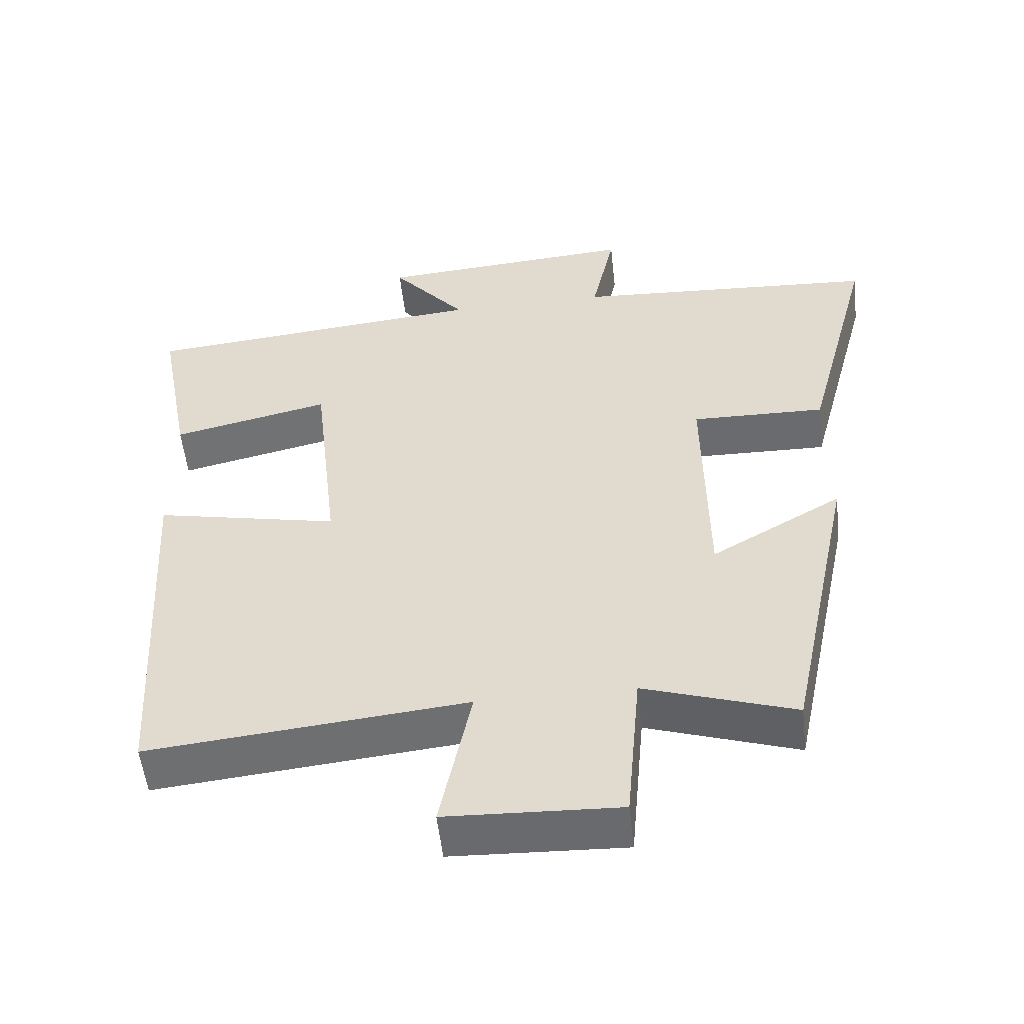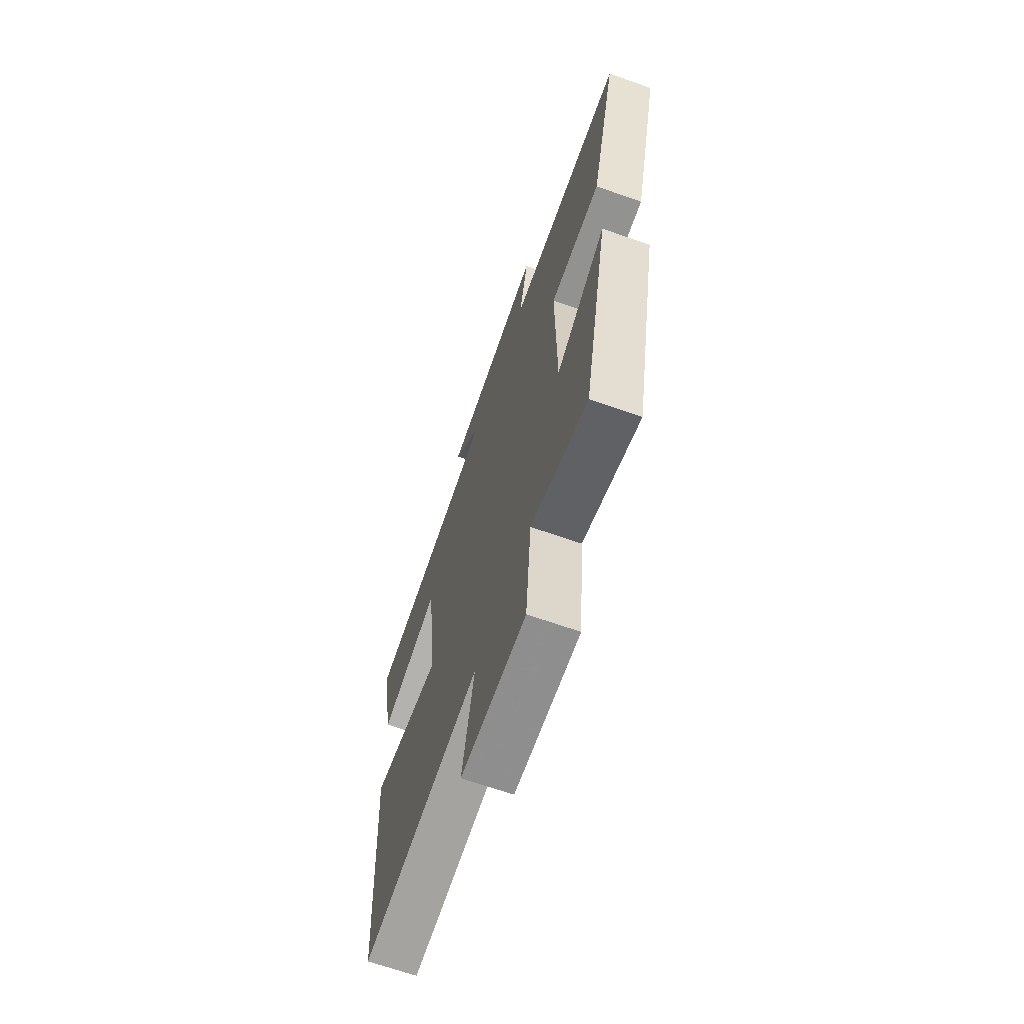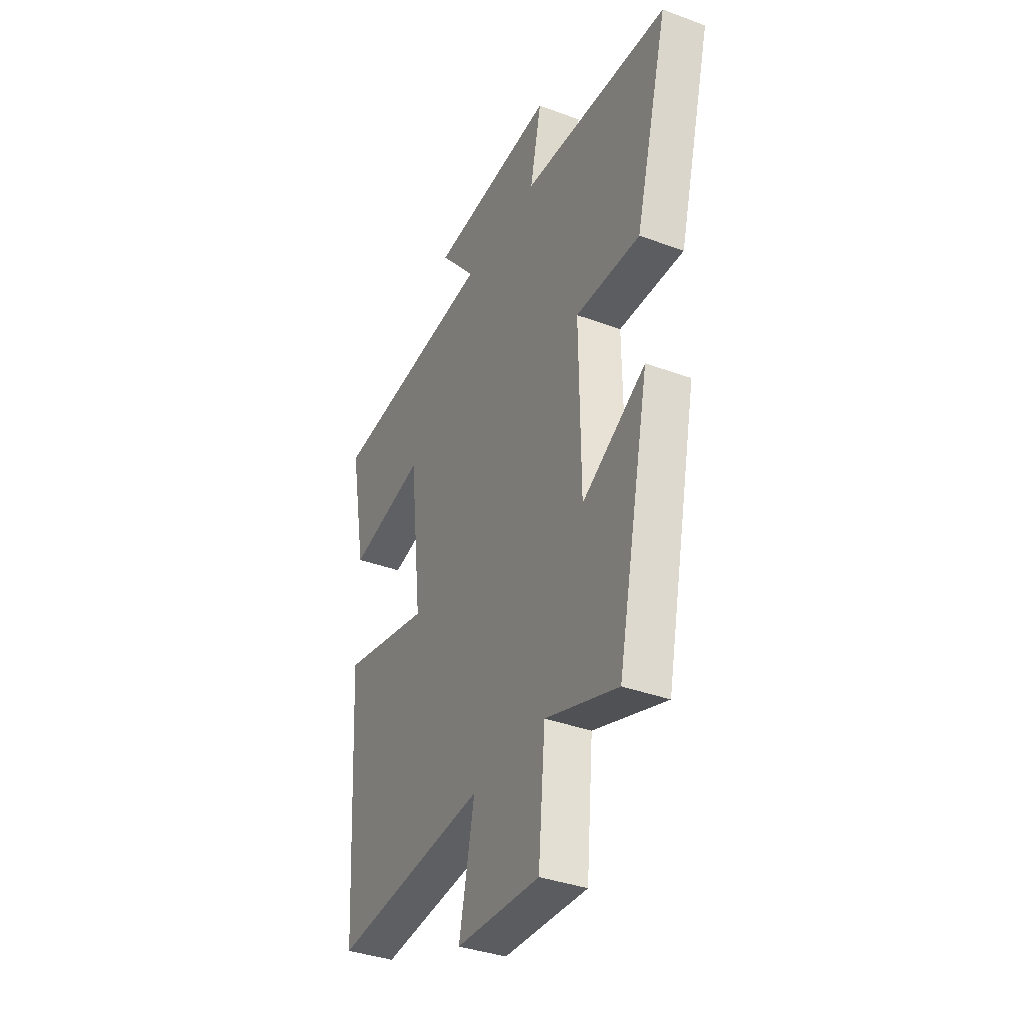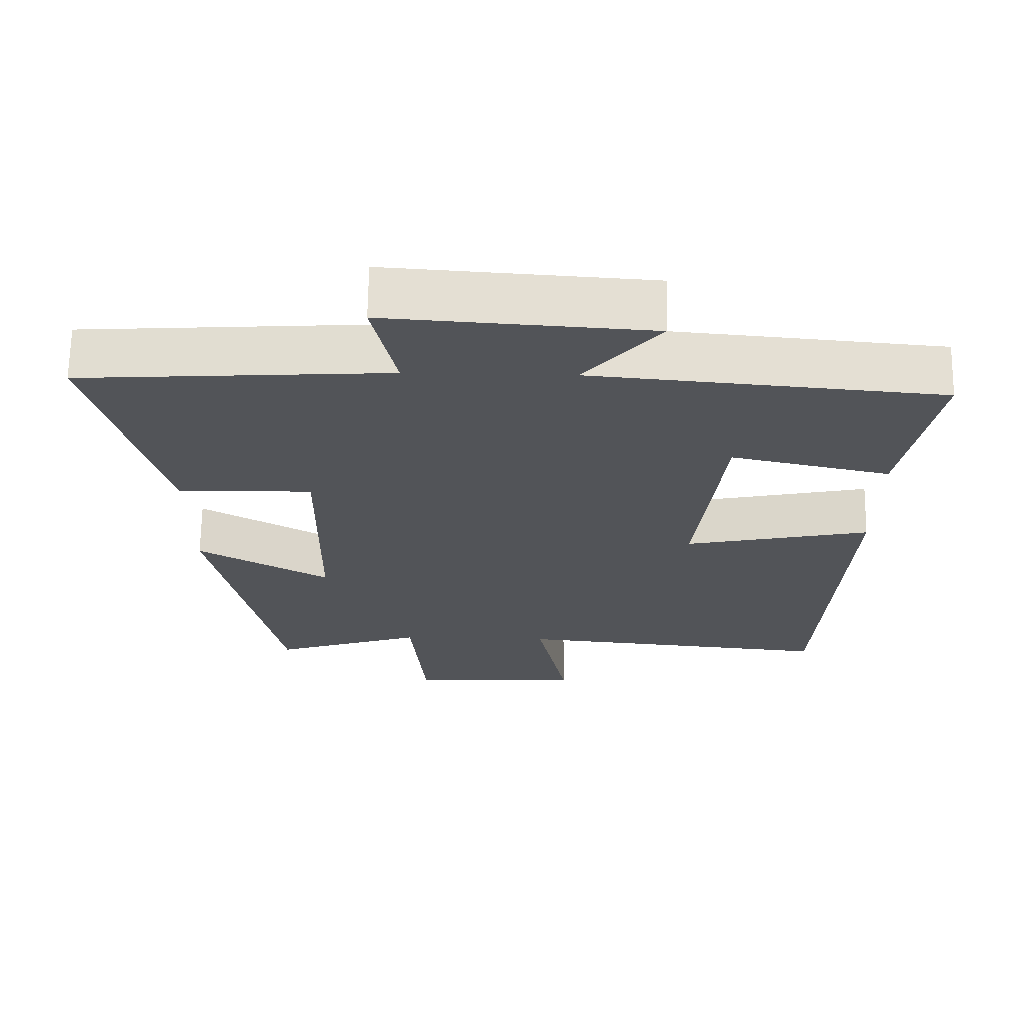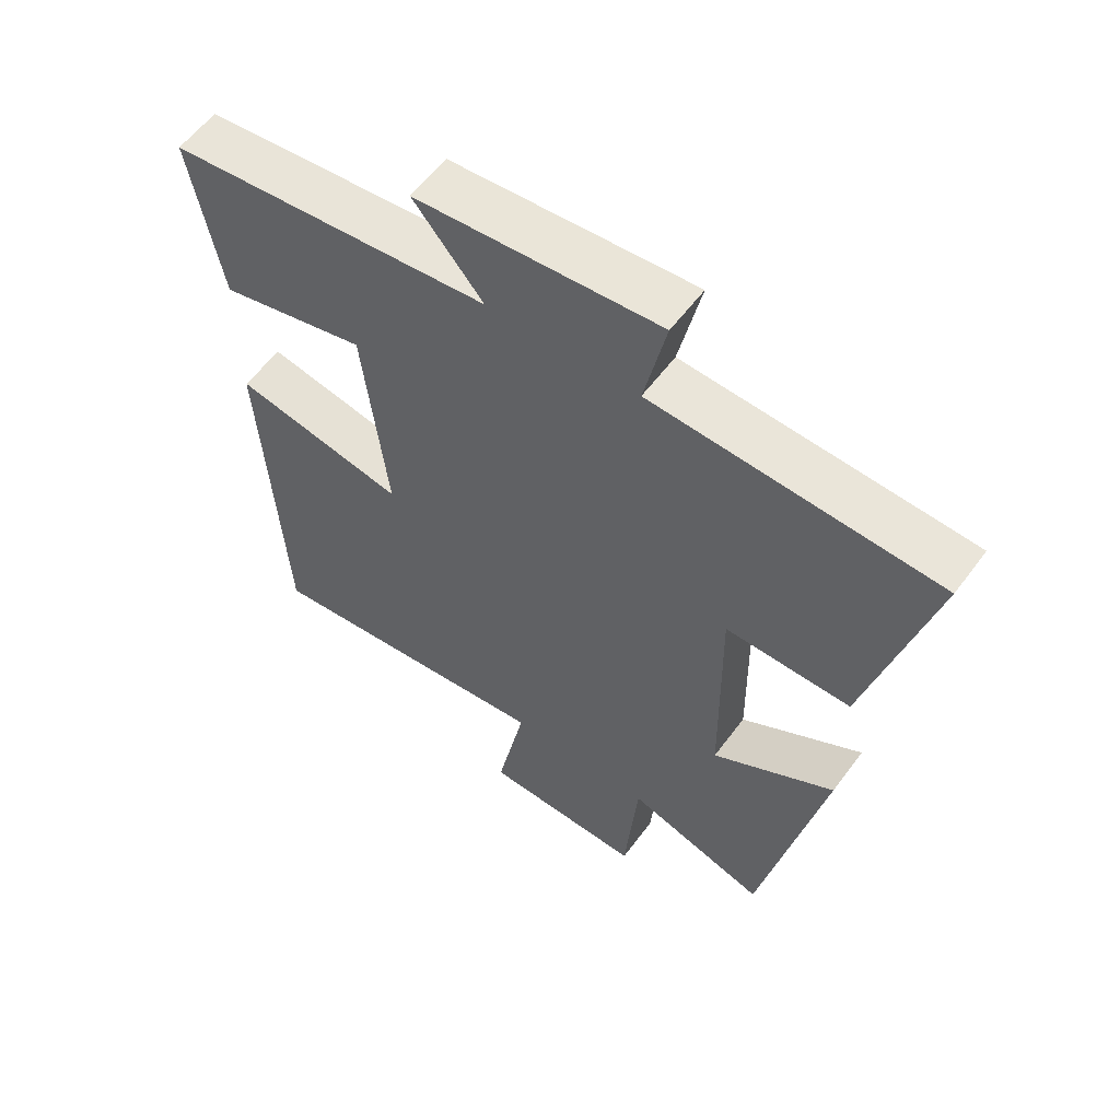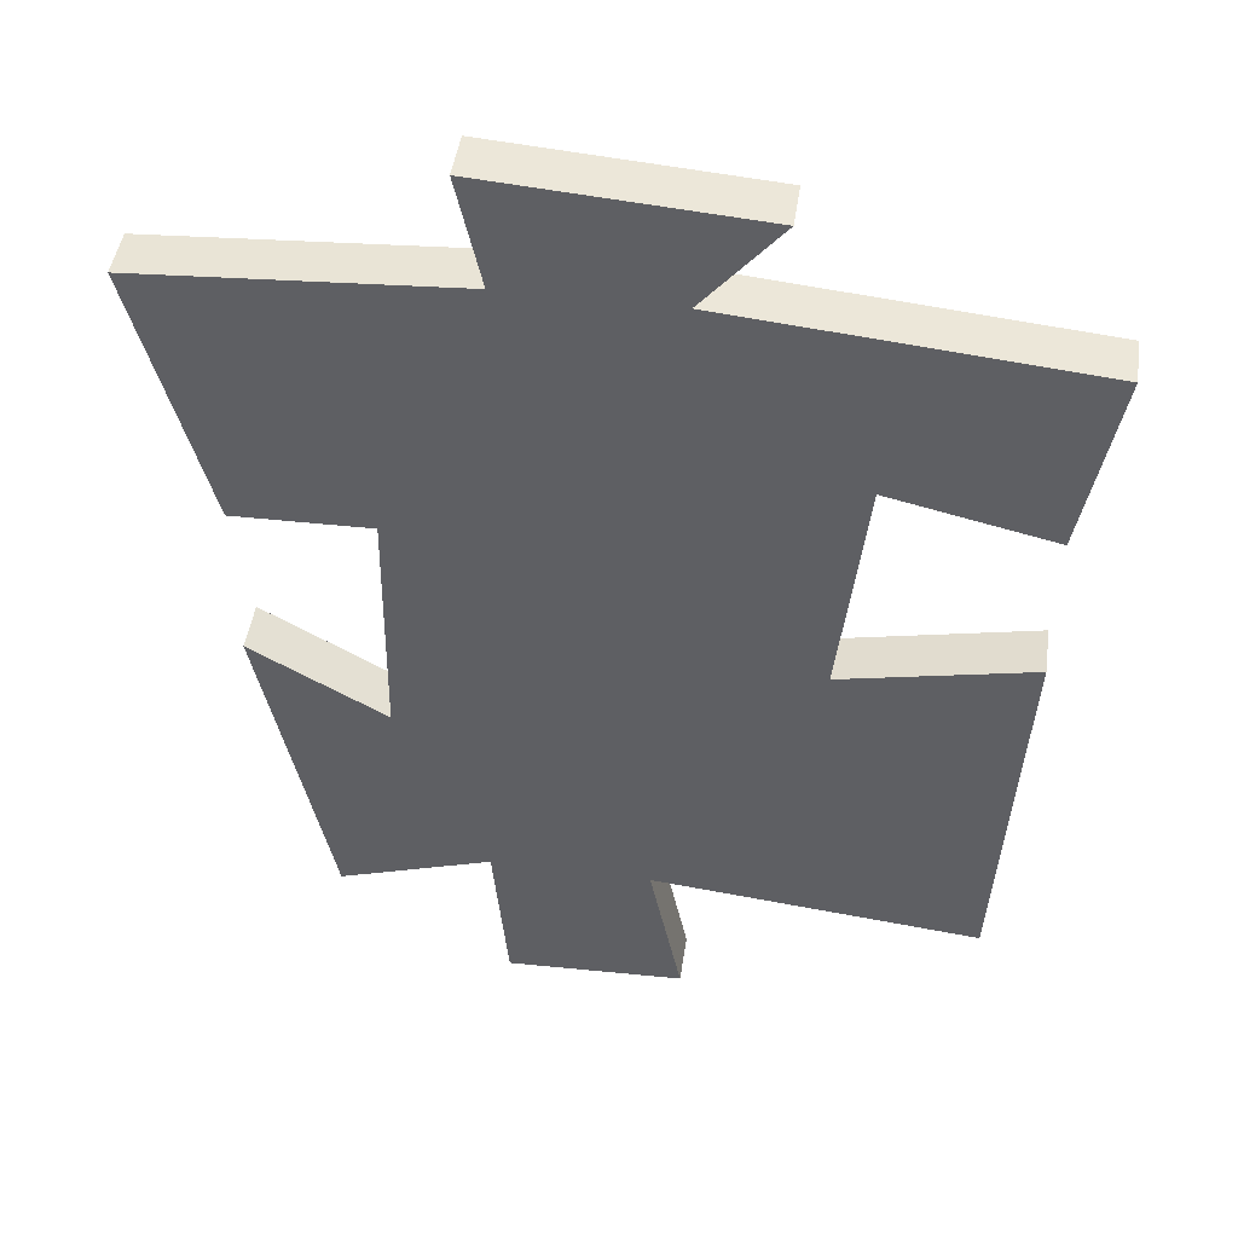
<metadata>
{"format":"obj","ext":"obj","renderer":"f3d","projection":"perspective","resolution":1024,"background":"white","views":[{"elev":-53.6,"azim":6.3,"up":"+Z"},{"elev":-67.4,"azim":70.6,"up":"+Z"},{"elev":-36.6,"azim":64.2,"up":"+Z"},{"elev":67.2,"azim":-179.2,"up":"+Z"},{"elev":57.8,"azim":36.1,"up":"+Z"},{"elev":46.2,"azim":-171.7,"up":"+Z"}]}
</metadata>
<code>
v 0.596 0.07 0.473
v 0.5 0.07 0.109
v 0.312 0.07 0.113
v 0.316 0.07 -0.227
v 0.5 0.07 -0.121
v 0.406 0.07 -0.57
v 0.195 0.07 -0.5
v 0.175 0.07 -0.723
v -0.067 0.07 -0.713
v -0.023 0.07 -0.5
v -0.469 0.07 -0.544
v -0.5 0.07 -0.013
v -0.242 0.07 -0.067
v -0.278 0.07 0.251
v -0.5 0.07 0.201
v -0.547 0.07 0.455
v -0.061 0.07 0.5
v -0.166 0.07 0.625
v 0.2 0.07 0.651
v 0.167 0.07 0.5
v 0.596 0 0.473
v 0.5 0 0.109
v 0.312 0 0.113
v 0.316 0 -0.227
v 0.5 0 -0.121
v 0.406 0 -0.57
v 0.195 0 -0.5
v 0.175 0 -0.723
v -0.067 0 -0.713
v -0.023 0 -0.5
v -0.469 0 -0.544
v -0.5 0 -0.013
v -0.242 0 -0.067
v -0.278 0 0.251
v -0.5 0 0.201
v -0.547 0 0.455
v -0.061 0 0.5
v -0.166 0 0.625
v 0.2 0 0.651
v 0.167 0 0.5
f 17 18 19 20
f 17 20 1
f 16 17 1
f 15 16 1
f 14 15 1
f 13 14 1
f 10 11 12 13
f 7 8 9 10
f 7 10 13
f 4 5 6 7
f 3 4 7 13
f 1 2 3
f 1 3 13
f 40 39 38 37
f 21 40 37
f 21 37 36
f 21 36 35
f 21 35 34
f 21 34 33
f 33 32 31 30
f 30 29 28 27
f 33 30 27
f 27 26 25 24
f 33 27 24 23
f 23 22 21
f 33 23 21
f 1 21 22 2
f 2 22 23 3
f 3 23 24 4
f 4 24 25 5
f 5 25 26 6
f 6 26 27 7
f 7 27 28 8
f 8 28 29 9
f 9 29 30 10
f 10 30 31 11
f 11 31 32 12
f 12 32 33 13
f 13 33 34 14
f 14 34 35 15
f 15 35 36 16
f 16 36 37 17
f 17 37 38 18
f 18 38 39 19
f 19 39 40 20
f 20 40 21 1

</code>
